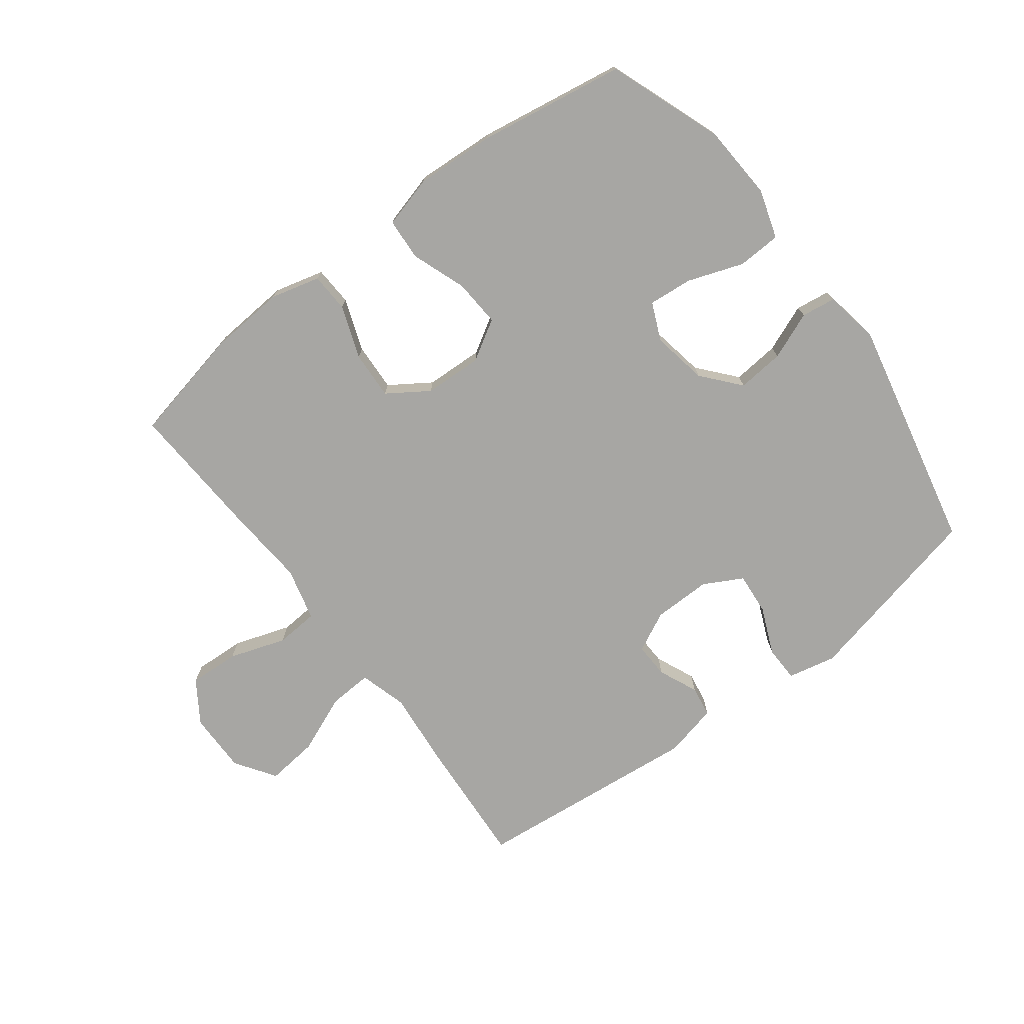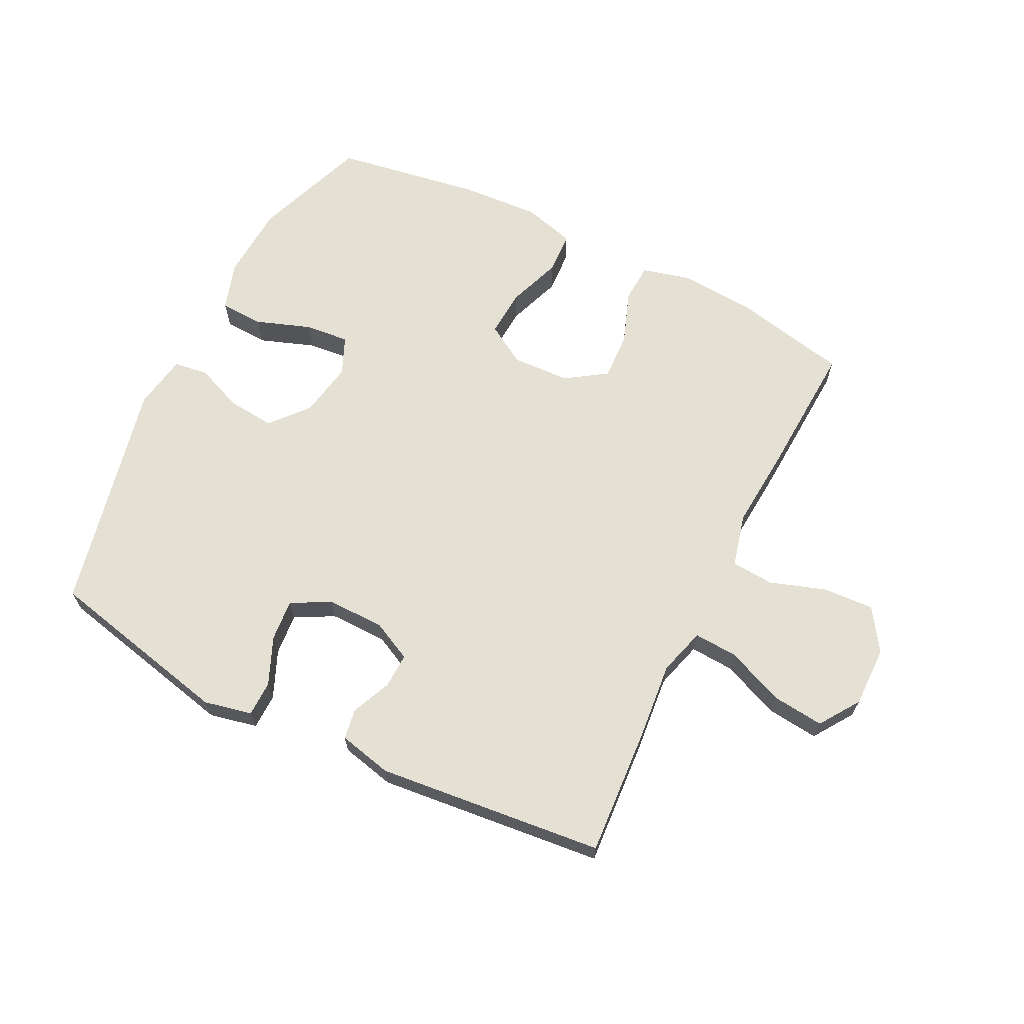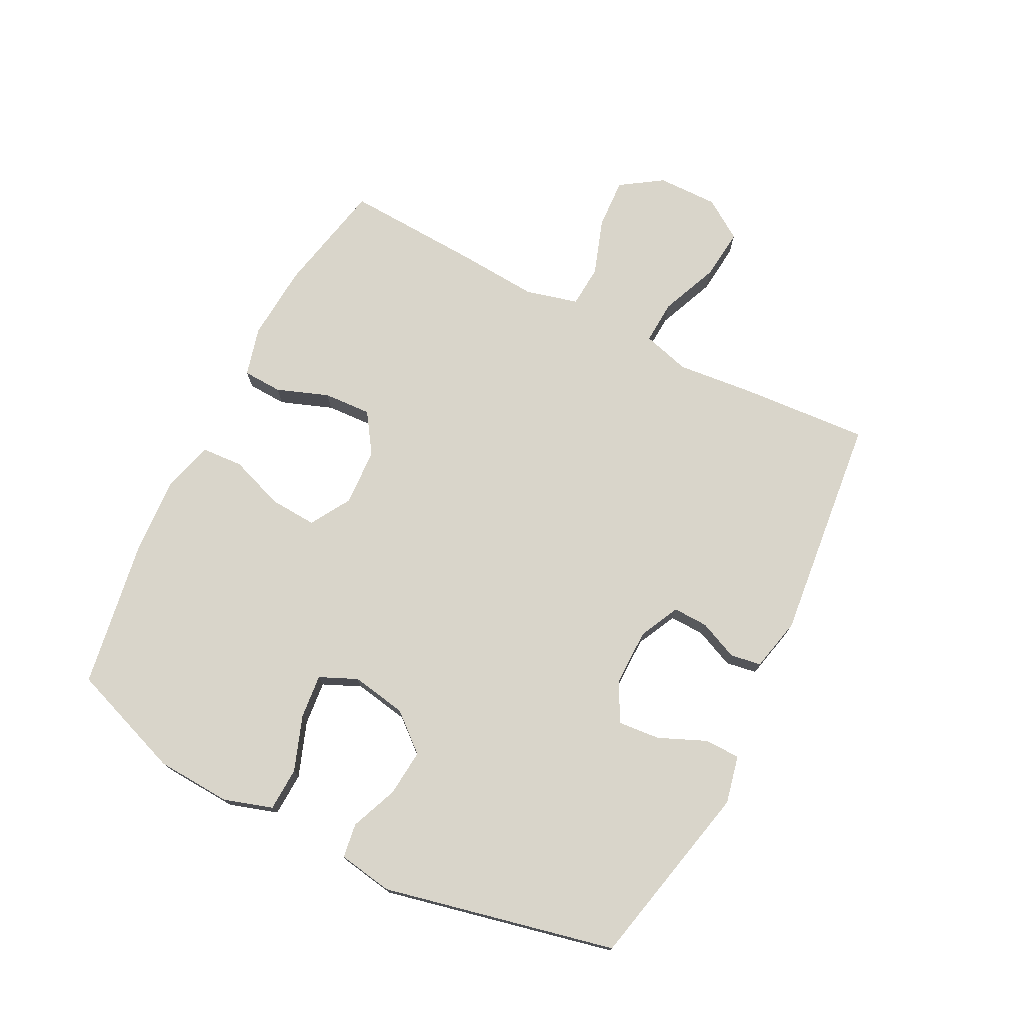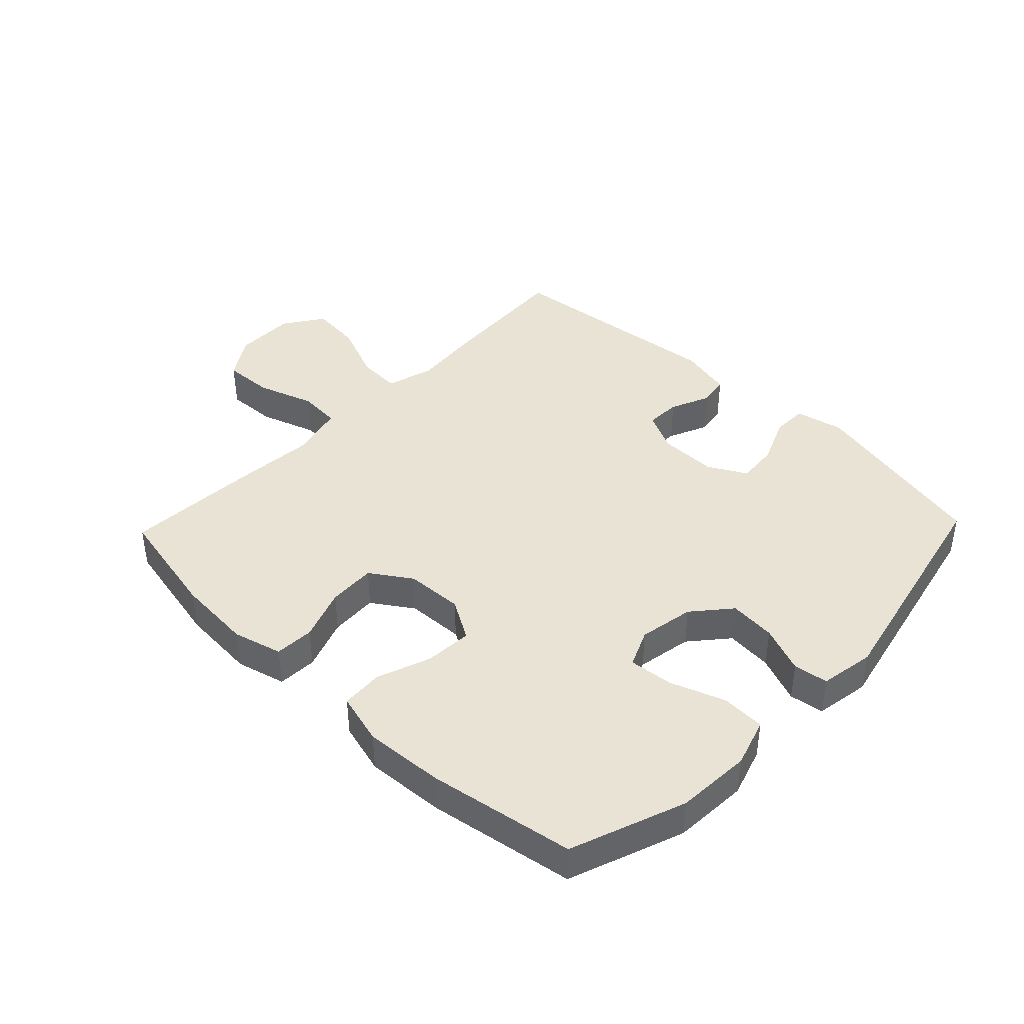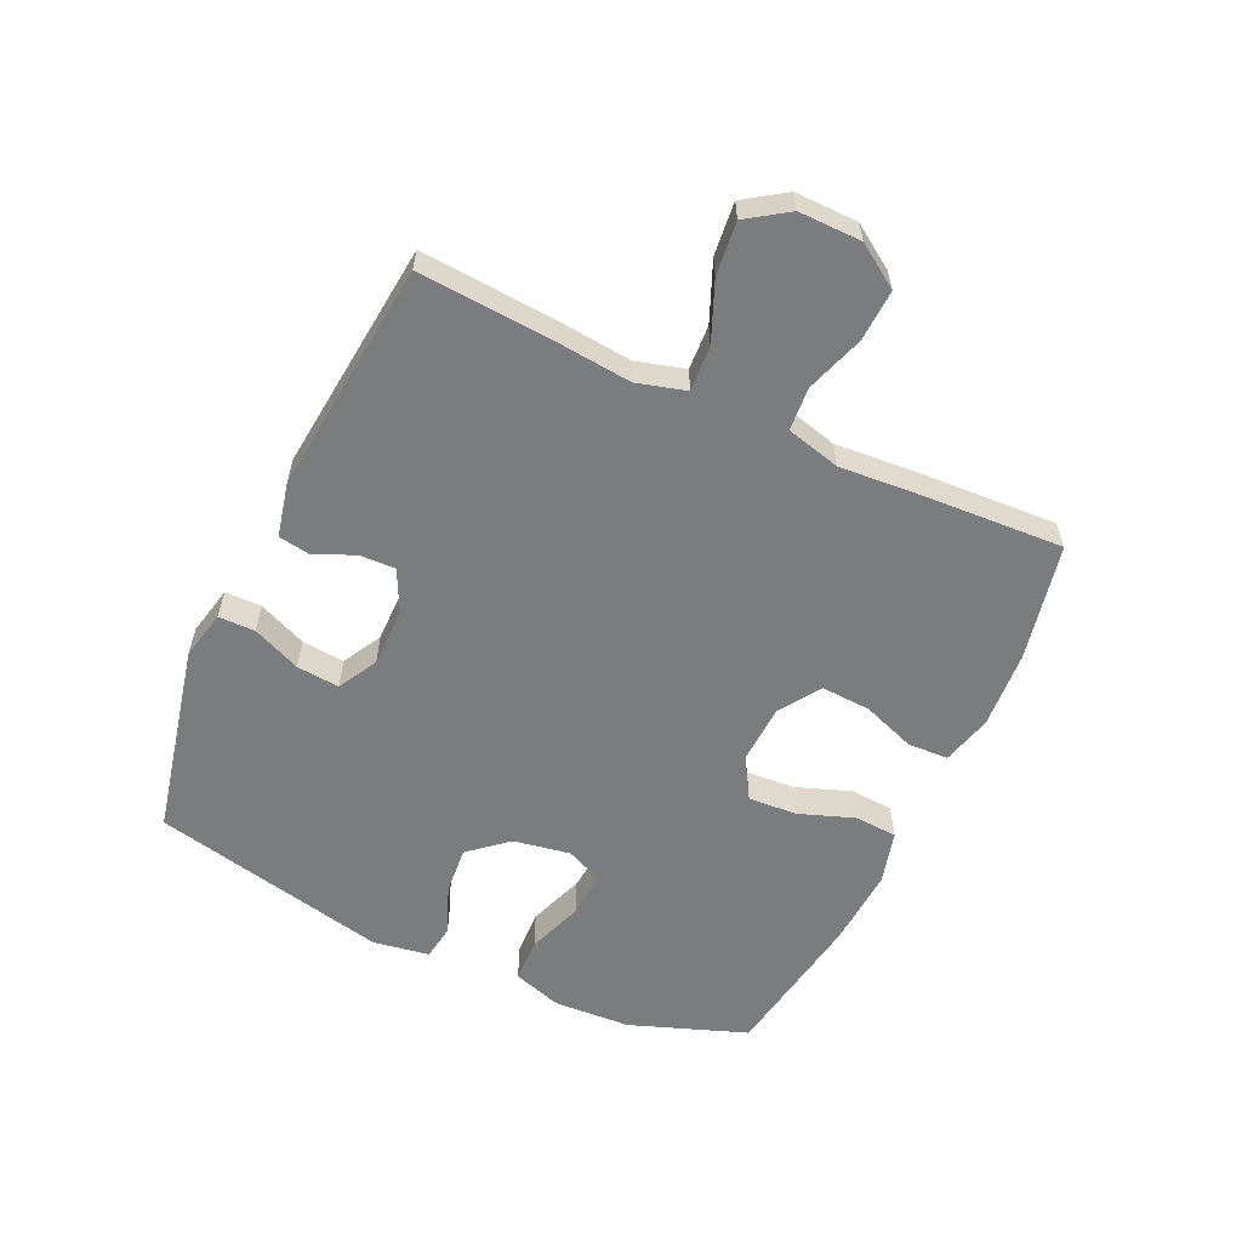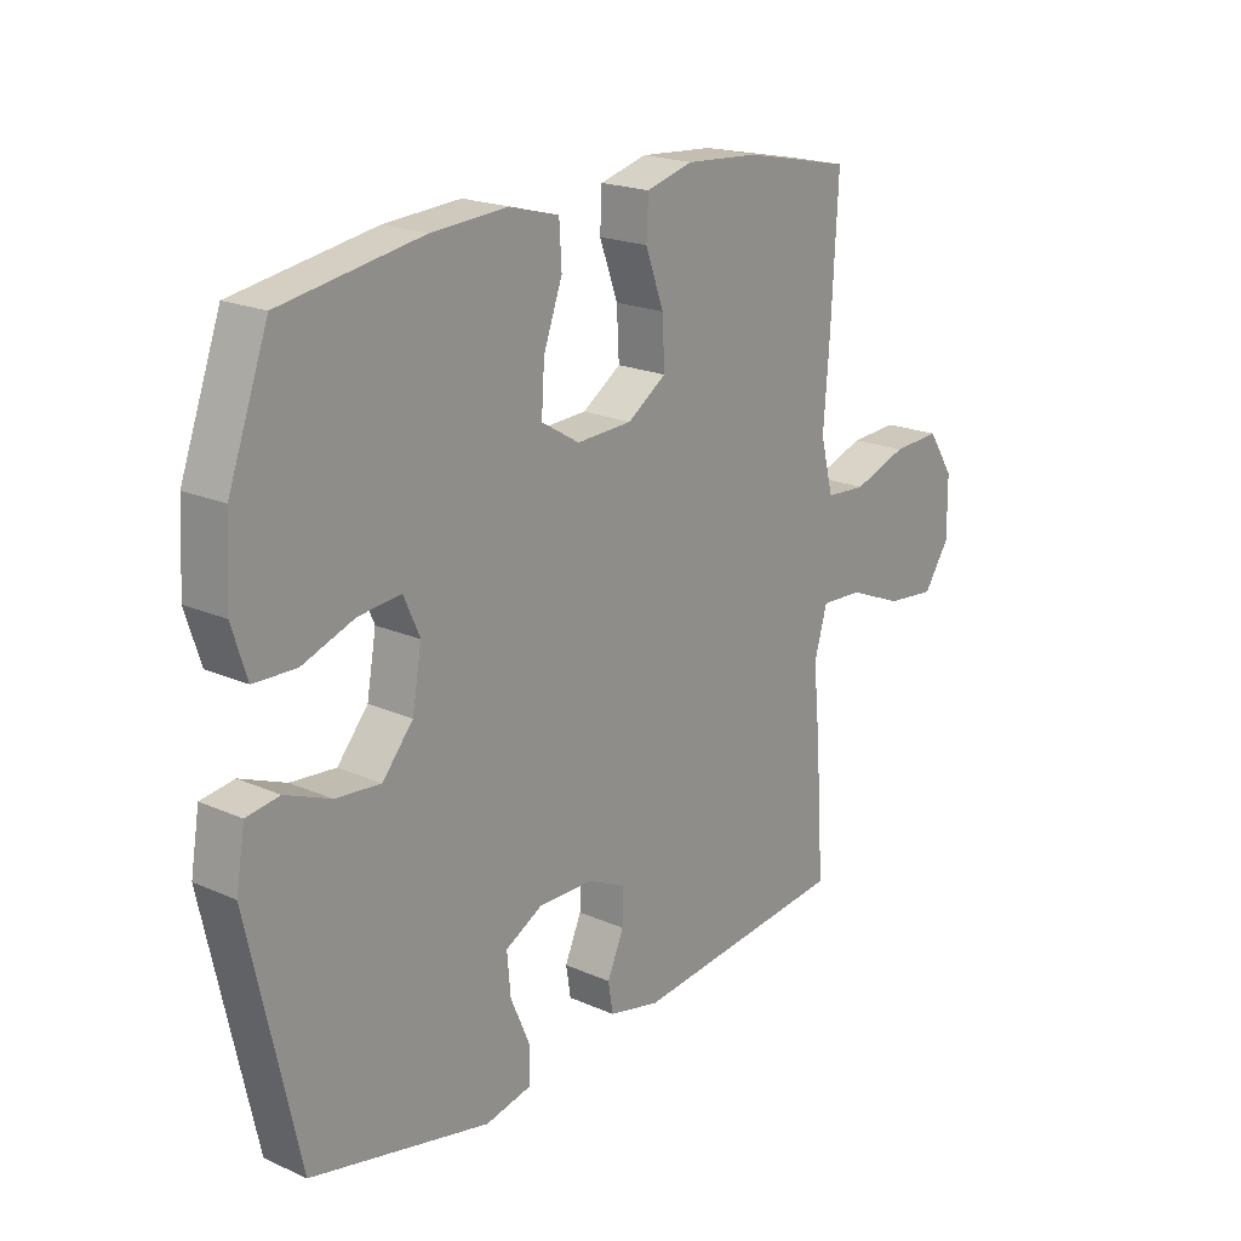
<metadata>
{"format":"obj","ext":"obj","renderer":"f3d","projection":"perspective","resolution":1024,"background":"white","views":[{"elev":-74.1,"azim":37.2,"up":"+Y"},{"elev":66.1,"azim":-153.5,"up":"+Y"},{"elev":74.5,"azim":116.8,"up":"+Y"},{"elev":41.3,"azim":43.8,"up":"+Y"},{"elev":-58.6,"azim":-115.0,"up":"+Y"},{"elev":20.1,"azim":129.1,"up":"+Z"}]}
</metadata>
<code>
v -0.5 0.07 0.5
v -0.315 0.07 0.539
v -0.191 0.07 0.548
v -0.111 0.07 0.527
v -0.108 0.07 0.463
v -0.139 0.07 0.378
v -0.143 0.07 0.3
v -0.077 0.07 0.256
v 0.017 0.07 0.252
v 0.082 0.07 0.291
v 0.077 0.07 0.368
v 0.045 0.07 0.456
v 0.049 0.07 0.524
v 0.133 0.07 0.547
v 0.262 0.07 0.539
v 0.5 0.07 0.5
v 0.568 0.07 0.314
v 0.575 0.07 0.192
v 0.55 0.07 0.113
v 0.479 0.07 0.11
v 0.39 0.07 0.142
v 0.318 0.07 0.149
v 0.291 0.07 0.088
v 0.307 0.07 -0.002
v 0.359 0.07 -0.063
v 0.435 0.07 -0.056
v 0.512 0.07 -0.025
v 0.568 0.07 -0.033
v 0.583 0.07 -0.122
v 0.5 0.07 -0.5
v 0.196 0.07 -0.568
v 0.118 0.07 -0.551
v 0.117 0.07 -0.493
v 0.15 0.07 -0.416
v 0.156 0.07 -0.348
v 0.093 0.07 -0.314
v -0.001 0.07 -0.315
v -0.066 0.07 -0.347
v -0.064 0.07 -0.404
v -0.036 0.07 -0.468
v -0.044 0.07 -0.518
v -0.131 0.07 -0.538
v -0.5 0.07 -0.5
v -0.486 0.07 -0.29
v -0.474 0.07 -0.166
v -0.496 0.07 -0.089
v -0.567 0.07 -0.093
v -0.661 0.07 -0.132
v -0.745 0.07 -0.141
v -0.789 0.07 -0.076
v -0.788 0.07 0.023
v -0.743 0.07 0.091
v -0.661 0.07 0.087
v -0.569 0.07 0.056
v -0.5 0.07 0.061
v -0.478 0.07 0.147
v -0.488 0.07 0.279
v -0.5 0 0.5
v -0.315 0 0.539
v -0.191 0 0.548
v -0.111 0 0.527
v -0.108 0 0.463
v -0.139 0 0.378
v -0.143 0 0.3
v -0.077 0 0.256
v 0.017 0 0.252
v 0.082 0 0.291
v 0.077 0 0.368
v 0.045 0 0.456
v 0.049 0 0.524
v 0.133 0 0.547
v 0.262 0 0.539
v 0.5 0 0.5
v 0.568 0 0.314
v 0.575 0 0.192
v 0.55 0 0.113
v 0.479 0 0.11
v 0.39 0 0.142
v 0.318 0 0.149
v 0.291 0 0.088
v 0.307 0 -0.002
v 0.359 0 -0.063
v 0.435 0 -0.056
v 0.512 0 -0.025
v 0.568 0 -0.033
v 0.583 0 -0.122
v 0.5 0 -0.5
v 0.196 0 -0.568
v 0.118 0 -0.551
v 0.117 0 -0.493
v 0.15 0 -0.416
v 0.156 0 -0.348
v 0.093 0 -0.314
v -0.001 0 -0.315
v -0.066 0 -0.347
v -0.064 0 -0.404
v -0.036 0 -0.468
v -0.044 0 -0.518
v -0.131 0 -0.538
v -0.5 0 -0.5
v -0.486 0 -0.29
v -0.474 0 -0.166
v -0.496 0 -0.089
v -0.567 0 -0.093
v -0.661 0 -0.132
v -0.745 0 -0.141
v -0.789 0 -0.076
v -0.788 0 0.023
v -0.743 0 0.091
v -0.661 0 0.087
v -0.569 0 0.056
v -0.5 0 0.061
v -0.478 0 0.147
v -0.488 0 0.279
f 4 5 6
f 3 4 6
f 2 3 6
f 1 2 6
f 57 1 6
f 56 57 6
f 55 56 6 7
f 52 53 54
f 51 52 54
f 50 51 54
f 49 50 54
f 48 49 54
f 47 48 54
f 46 47 54 55
f 55 7 8
f 46 55 8
f 45 46 8
f 43 44 45
f 42 43 45
f 41 42 45
f 40 41 45
f 39 40 45
f 38 39 45
f 45 8 9
f 38 45 9
f 37 38 9
f 32 33 34
f 31 32 34
f 30 31 34
f 29 30 34
f 28 29 34
f 27 28 34
f 26 27 34
f 25 26 34 35
f 24 25 35 36
f 19 20 21
f 18 19 21
f 17 18 21
f 16 17 21
f 15 16 21
f 14 15 21
f 13 14 21
f 12 13 21
f 11 12 21
f 10 11 21 22
f 37 9 10
f 36 37 10
f 24 36 10
f 23 24 10
f 10 22 23
f 63 62 61
f 63 61 60
f 63 60 59
f 63 59 58
f 63 58 114
f 63 114 113
f 64 63 113 112
f 111 110 109
f 111 109 108
f 111 108 107
f 111 107 106
f 111 106 105
f 111 105 104
f 112 111 104 103
f 65 64 112
f 65 112 103
f 65 103 102
f 102 101 100
f 102 100 99
f 102 99 98
f 102 98 97
f 102 97 96
f 102 96 95
f 66 65 102
f 66 102 95
f 66 95 94
f 91 90 89
f 91 89 88
f 91 88 87
f 91 87 86
f 91 86 85
f 91 85 84
f 91 84 83
f 92 91 83 82
f 93 92 82 81
f 78 77 76
f 78 76 75
f 78 75 74
f 78 74 73
f 78 73 72
f 78 72 71
f 78 71 70
f 78 70 69
f 78 69 68
f 79 78 68 67
f 67 66 94
f 67 94 93
f 67 93 81
f 67 81 80
f 80 79 67
f 1 58 59 2
f 2 59 60 3
f 3 60 61 4
f 4 61 62 5
f 5 62 63 6
f 6 63 64 7
f 7 64 65 8
f 8 65 66 9
f 9 66 67 10
f 10 67 68 11
f 11 68 69 12
f 12 69 70 13
f 13 70 71 14
f 14 71 72 15
f 15 72 73 16
f 16 73 74 17
f 17 74 75 18
f 18 75 76 19
f 19 76 77 20
f 20 77 78 21
f 21 78 79 22
f 22 79 80 23
f 23 80 81 24
f 24 81 82 25
f 25 82 83 26
f 26 83 84 27
f 27 84 85 28
f 28 85 86 29
f 29 86 87 30
f 30 87 88 31
f 31 88 89 32
f 32 89 90 33
f 33 90 91 34
f 34 91 92 35
f 35 92 93 36
f 36 93 94 37
f 37 94 95 38
f 38 95 96 39
f 39 96 97 40
f 40 97 98 41
f 41 98 99 42
f 42 99 100 43
f 43 100 101 44
f 44 101 102 45
f 45 102 103 46
f 46 103 104 47
f 47 104 105 48
f 48 105 106 49
f 49 106 107 50
f 50 107 108 51
f 51 108 109 52
f 52 109 110 53
f 53 110 111 54
f 54 111 112 55
f 55 112 113 56
f 56 113 114 57
f 57 114 58 1

</code>
